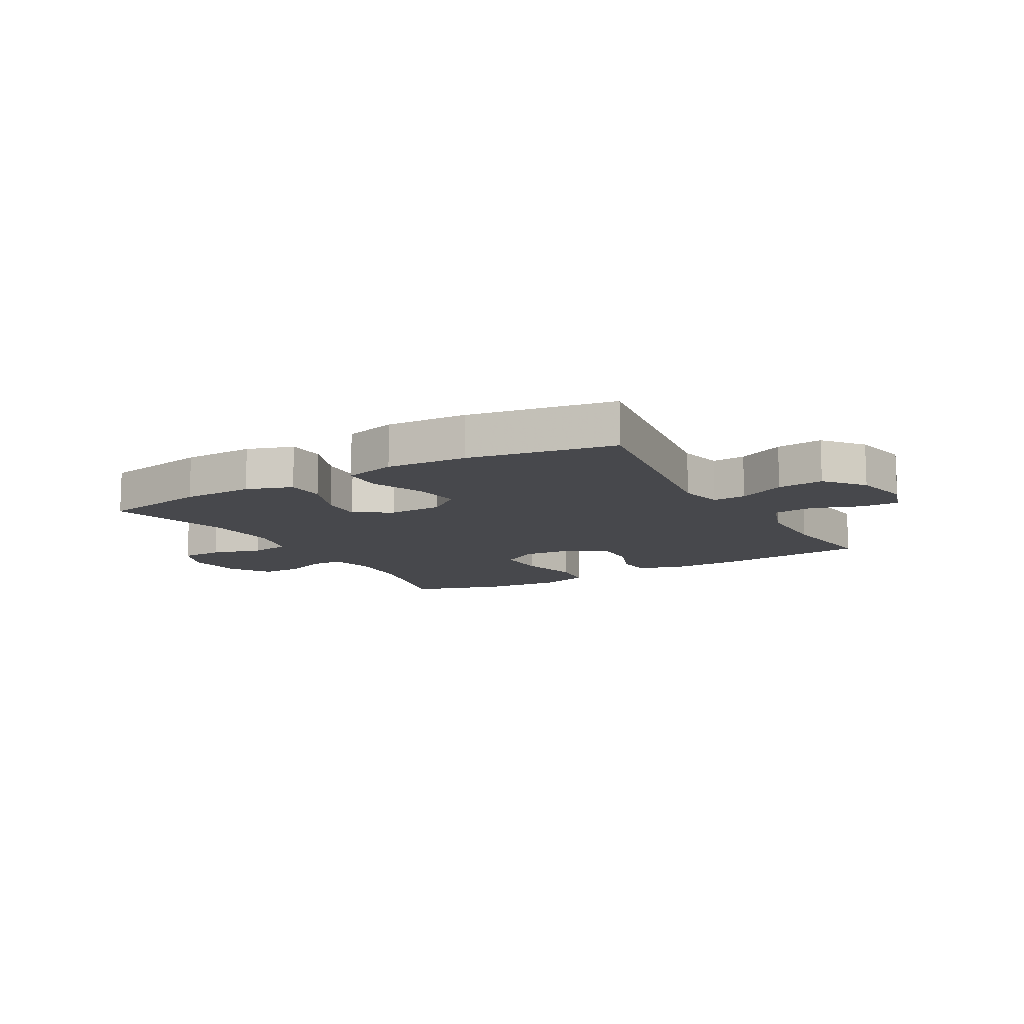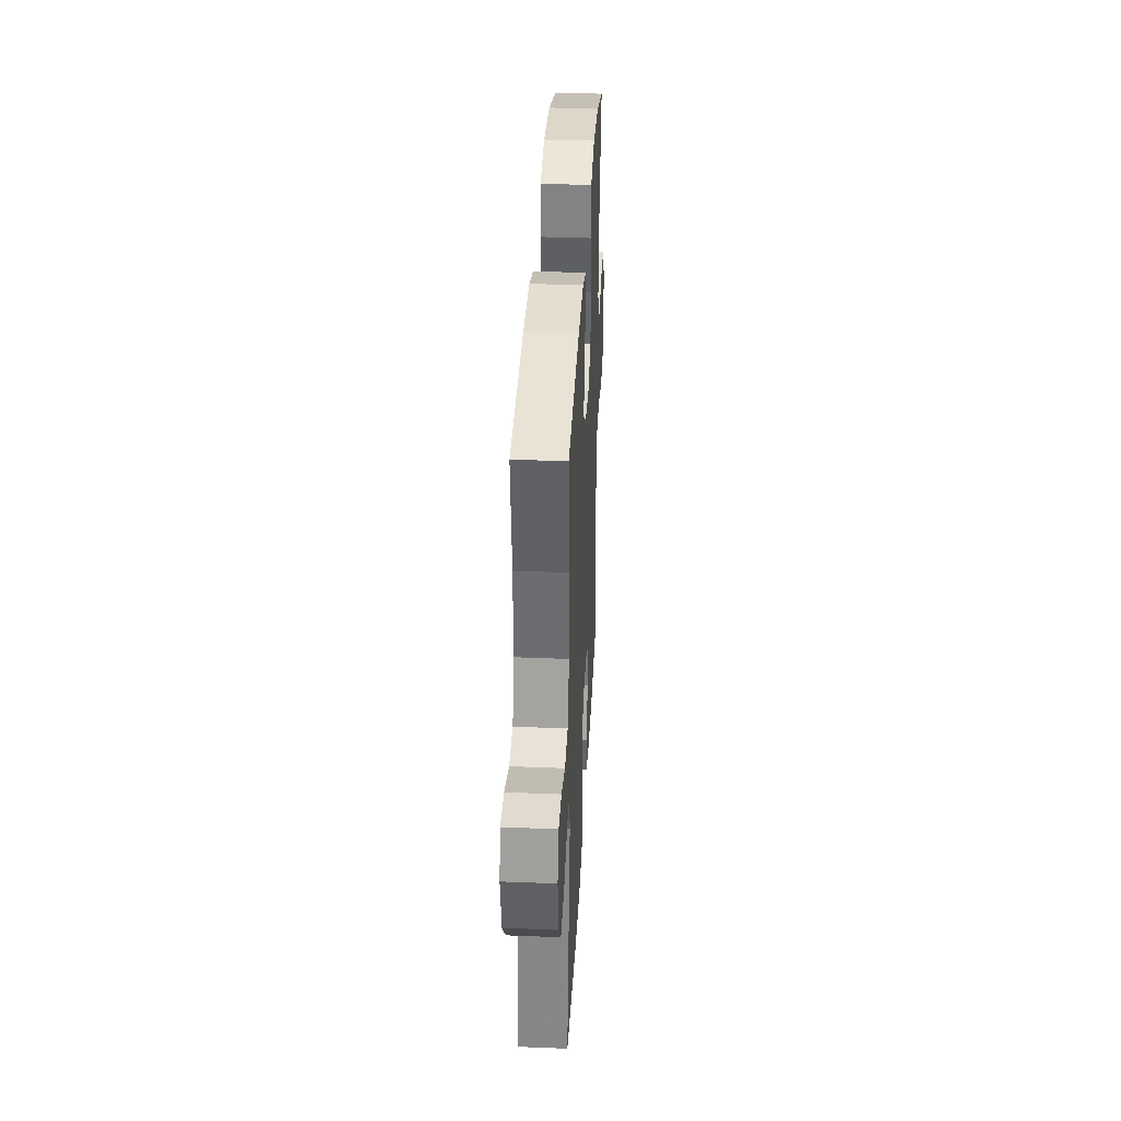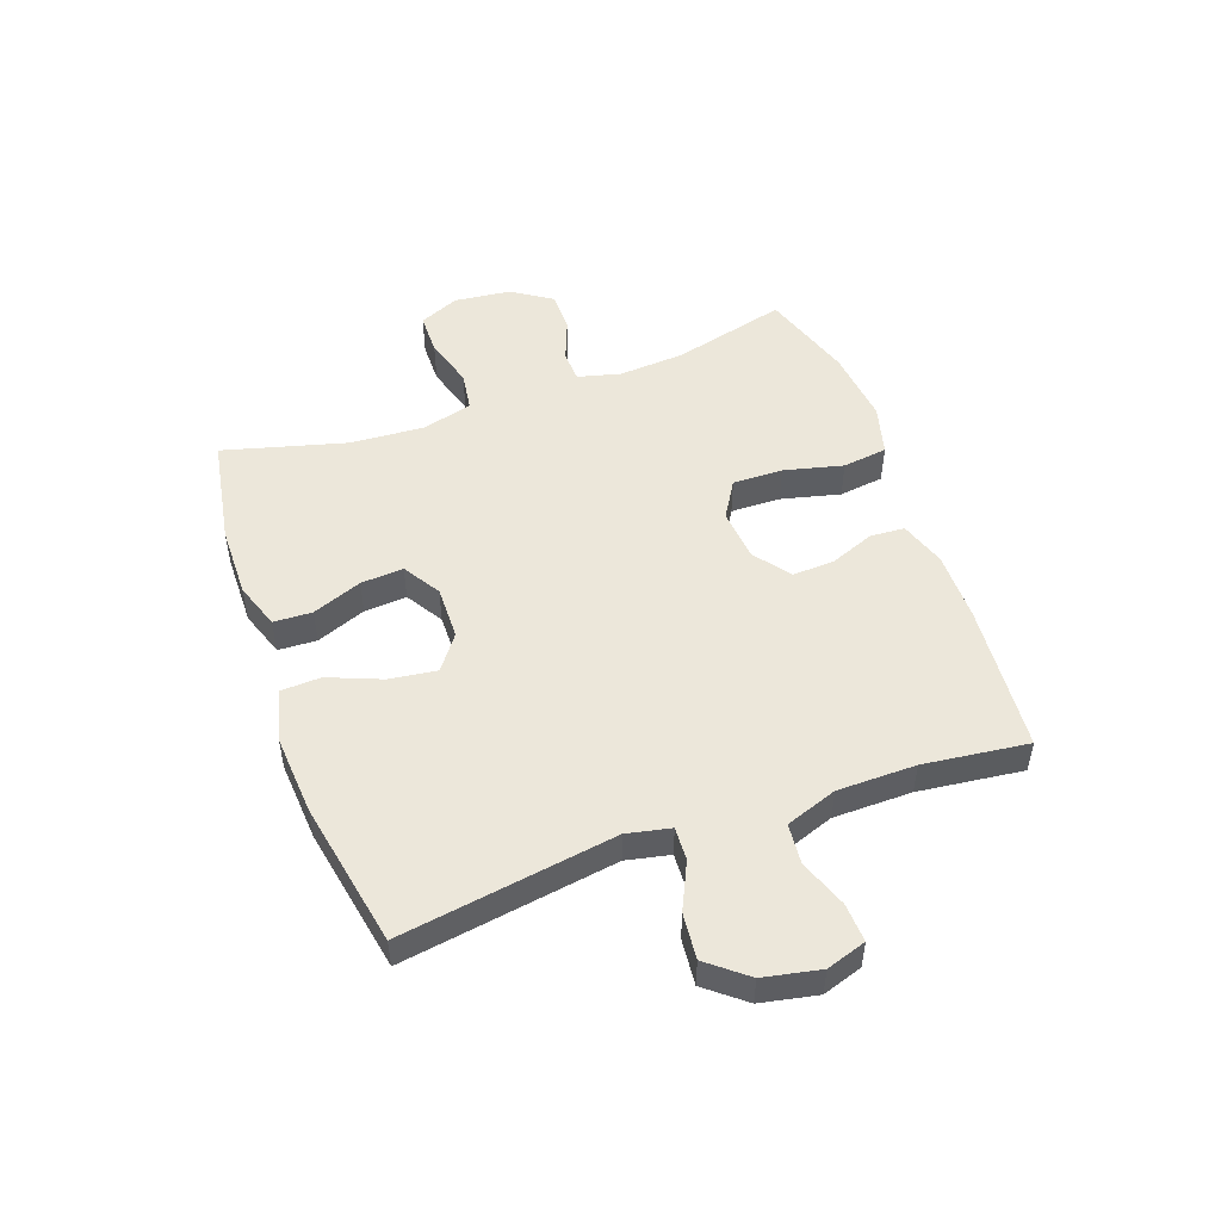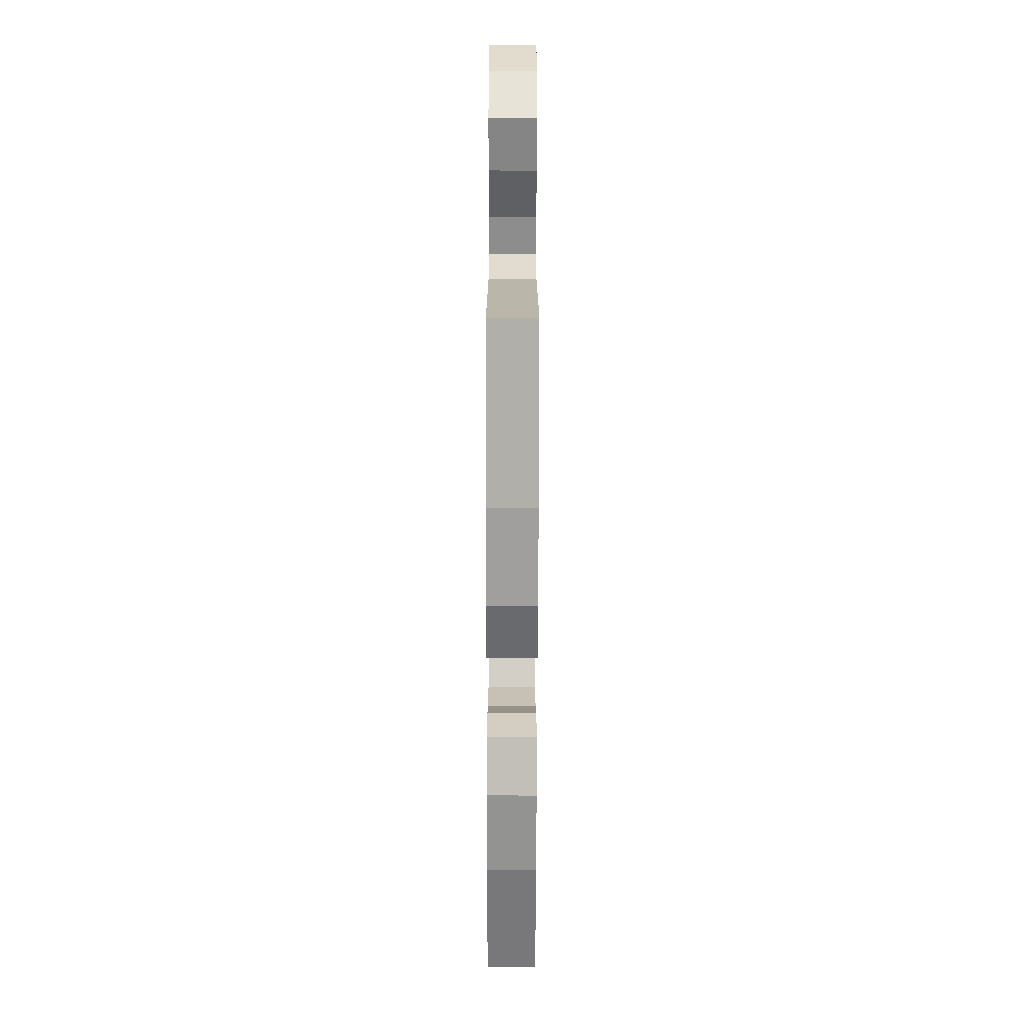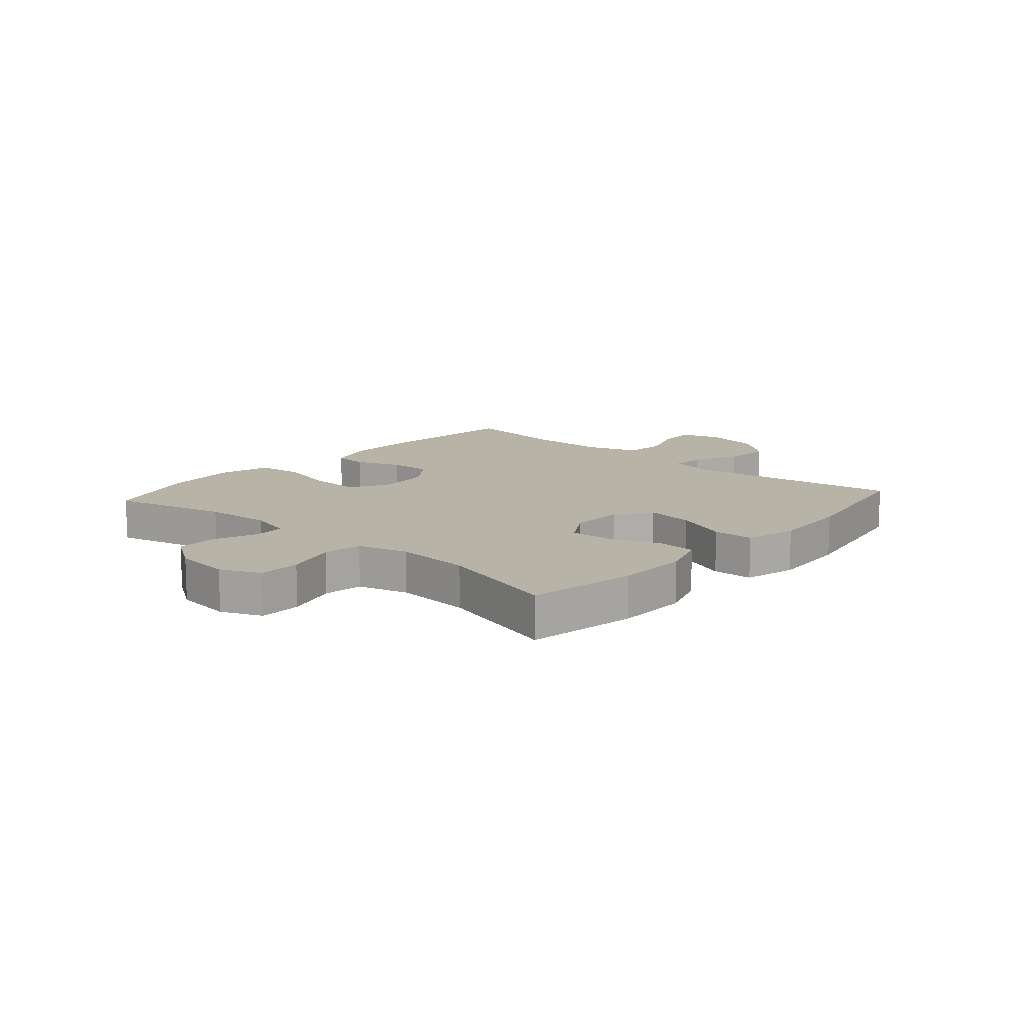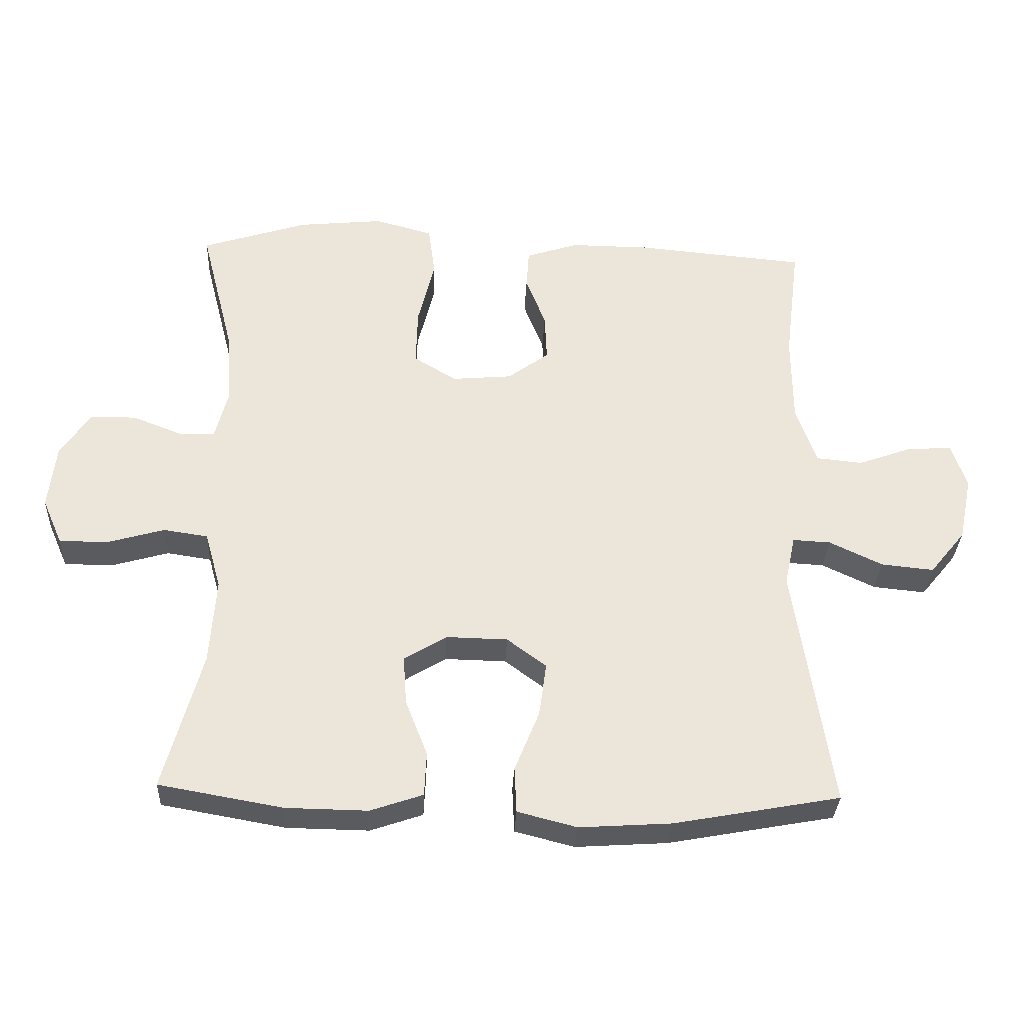
<metadata>
{"format":"obj","ext":"obj","renderer":"f3d","projection":"perspective","resolution":1024,"background":"white","views":[{"elev":-11.6,"azim":-150.0,"up":"+Y"},{"elev":36.0,"azim":-87.0,"up":"+Z"},{"elev":50.4,"azim":-109.9,"up":"+Y"},{"elev":-67.6,"azim":-90.1,"up":"+Z"},{"elev":12.8,"azim":131.5,"up":"+Y"},{"elev":-32.2,"azim":177.4,"up":"+Z"}]}
</metadata>
<code>
v -0.5 0.07 0.5
v -0.244 0.07 0.523
v -0.124 0.07 0.524
v -0.045 0.07 0.498
v -0.041 0.07 0.439
v -0.071 0.07 0.362
v -0.074 0.07 0.29
v -0.012 0.07 0.245
v 0.078 0.07 0.237
v 0.142 0.07 0.276
v 0.14 0.07 0.362
v 0.115 0.07 0.463
v 0.125 0.07 0.54
v 0.212 0.07 0.564
v 0.341 0.07 0.551
v 0.5 0.07 0.5
v 0.45 0.07 0.304
v 0.442 0.07 0.19
v 0.461 0.07 0.117
v 0.515 0.07 0.115
v 0.589 0.07 0.144
v 0.658 0.07 0.144
v 0.703 0.07 0.076
v 0.714 0.07 -0.021
v 0.684 0.07 -0.09
v 0.612 0.07 -0.091
v 0.525 0.07 -0.066
v 0.458 0.07 -0.076
v 0.434 0.07 -0.162
v 0.443 0.07 -0.291
v 0.5 0.07 -0.5
v 0.314 0.07 -0.533
v 0.191 0.07 -0.535
v 0.112 0.07 -0.508
v 0.109 0.07 -0.442
v 0.142 0.07 -0.357
v 0.147 0.07 -0.284
v 0.083 0.07 -0.245
v -0.009 0.07 -0.247
v -0.068 0.07 -0.291
v -0.057 0.07 -0.372
v -0.02 0.07 -0.463
v -0.023 0.07 -0.532
v -0.112 0.07 -0.555
v -0.25 0.07 -0.546
v -0.5 0.07 -0.5
v -0.444 0.07 -0.132
v -0.46 0.07 -0.057
v -0.517 0.07 -0.06
v -0.597 0.07 -0.098
v -0.676 0.07 -0.106
v -0.73 0.07 -0.04
v -0.75 0.07 0.057
v -0.728 0.07 0.125
v -0.662 0.07 0.122
v -0.579 0.07 0.092
v -0.51 0.07 0.099
v -0.479 0.07 0.187
v -0.478 0.07 0.321
v -0.5 0 0.5
v -0.244 0 0.523
v -0.124 0 0.524
v -0.045 0 0.498
v -0.041 0 0.439
v -0.071 0 0.362
v -0.074 0 0.29
v -0.012 0 0.245
v 0.078 0 0.237
v 0.142 0 0.276
v 0.14 0 0.362
v 0.115 0 0.463
v 0.125 0 0.54
v 0.212 0 0.564
v 0.341 0 0.551
v 0.5 0 0.5
v 0.45 0 0.304
v 0.442 0 0.19
v 0.461 0 0.117
v 0.515 0 0.115
v 0.589 0 0.144
v 0.658 0 0.144
v 0.703 0 0.076
v 0.714 0 -0.021
v 0.684 0 -0.09
v 0.612 0 -0.091
v 0.525 0 -0.066
v 0.458 0 -0.076
v 0.434 0 -0.162
v 0.443 0 -0.291
v 0.5 0 -0.5
v 0.314 0 -0.533
v 0.191 0 -0.535
v 0.112 0 -0.508
v 0.109 0 -0.442
v 0.142 0 -0.357
v 0.147 0 -0.284
v 0.083 0 -0.245
v -0.009 0 -0.247
v -0.068 0 -0.291
v -0.057 0 -0.372
v -0.02 0 -0.463
v -0.023 0 -0.532
v -0.112 0 -0.555
v -0.25 0 -0.546
v -0.5 0 -0.5
v -0.444 0 -0.132
v -0.46 0 -0.057
v -0.517 0 -0.06
v -0.597 0 -0.098
v -0.676 0 -0.106
v -0.73 0 -0.04
v -0.75 0 0.057
v -0.728 0 0.125
v -0.662 0 0.122
v -0.579 0 0.092
v -0.51 0 0.099
v -0.479 0 0.187
v -0.478 0 0.321
f 53 54 55 56
f 53 56 57
f 52 53 57
f 49 50 51 52
f 48 49 52 57
f 44 45 46 47
f 44 47 48
f 41 42 43 44
f 40 41 44 48
f 39 40 48 57
f 33 34 35 36
f 33 36 37
f 30 31 32 33
f 29 30 33 37
f 28 29 37 38
f 24 25 26 27
f 24 27 28
f 23 24 28
f 20 21 22 23
f 19 20 23 28
f 18 19 28 38
f 14 15 16 17
f 11 12 13 14
f 10 11 14 17
f 9 10 17 18
f 3 4 5 6
f 3 6 7
f 59 1 2 3
f 58 59 3 7
f 8 9 18 38
f 38 39 57 58
f 7 8 38 58
f 115 114 113 112
f 116 115 112
f 116 112 111
f 111 110 109 108
f 116 111 108 107
f 106 105 104 103
f 107 106 103
f 103 102 101 100
f 107 103 100 99
f 116 107 99 98
f 95 94 93 92
f 96 95 92
f 92 91 90 89
f 96 92 89 88
f 97 96 88 87
f 86 85 84 83
f 87 86 83
f 87 83 82
f 82 81 80 79
f 87 82 79 78
f 97 87 78 77
f 76 75 74 73
f 73 72 71 70
f 76 73 70 69
f 77 76 69 68
f 65 64 63 62
f 66 65 62
f 62 61 60 118
f 66 62 118 117
f 97 77 68 67
f 117 116 98 97
f 117 97 67 66
f 1 60 61 2
f 2 61 62 3
f 3 62 63 4
f 4 63 64 5
f 5 64 65 6
f 6 65 66 7
f 7 66 67 8
f 8 67 68 9
f 9 68 69 10
f 10 69 70 11
f 11 70 71 12
f 12 71 72 13
f 13 72 73 14
f 14 73 74 15
f 15 74 75 16
f 16 75 76 17
f 17 76 77 18
f 18 77 78 19
f 19 78 79 20
f 20 79 80 21
f 21 80 81 22
f 22 81 82 23
f 23 82 83 24
f 24 83 84 25
f 25 84 85 26
f 26 85 86 27
f 27 86 87 28
f 28 87 88 29
f 29 88 89 30
f 30 89 90 31
f 31 90 91 32
f 32 91 92 33
f 33 92 93 34
f 34 93 94 35
f 35 94 95 36
f 36 95 96 37
f 37 96 97 38
f 38 97 98 39
f 39 98 99 40
f 40 99 100 41
f 41 100 101 42
f 42 101 102 43
f 43 102 103 44
f 44 103 104 45
f 45 104 105 46
f 46 105 106 47
f 47 106 107 48
f 48 107 108 49
f 49 108 109 50
f 50 109 110 51
f 51 110 111 52
f 52 111 112 53
f 53 112 113 54
f 54 113 114 55
f 55 114 115 56
f 56 115 116 57
f 57 116 117 58
f 58 117 118 59
f 59 118 60 1

</code>
